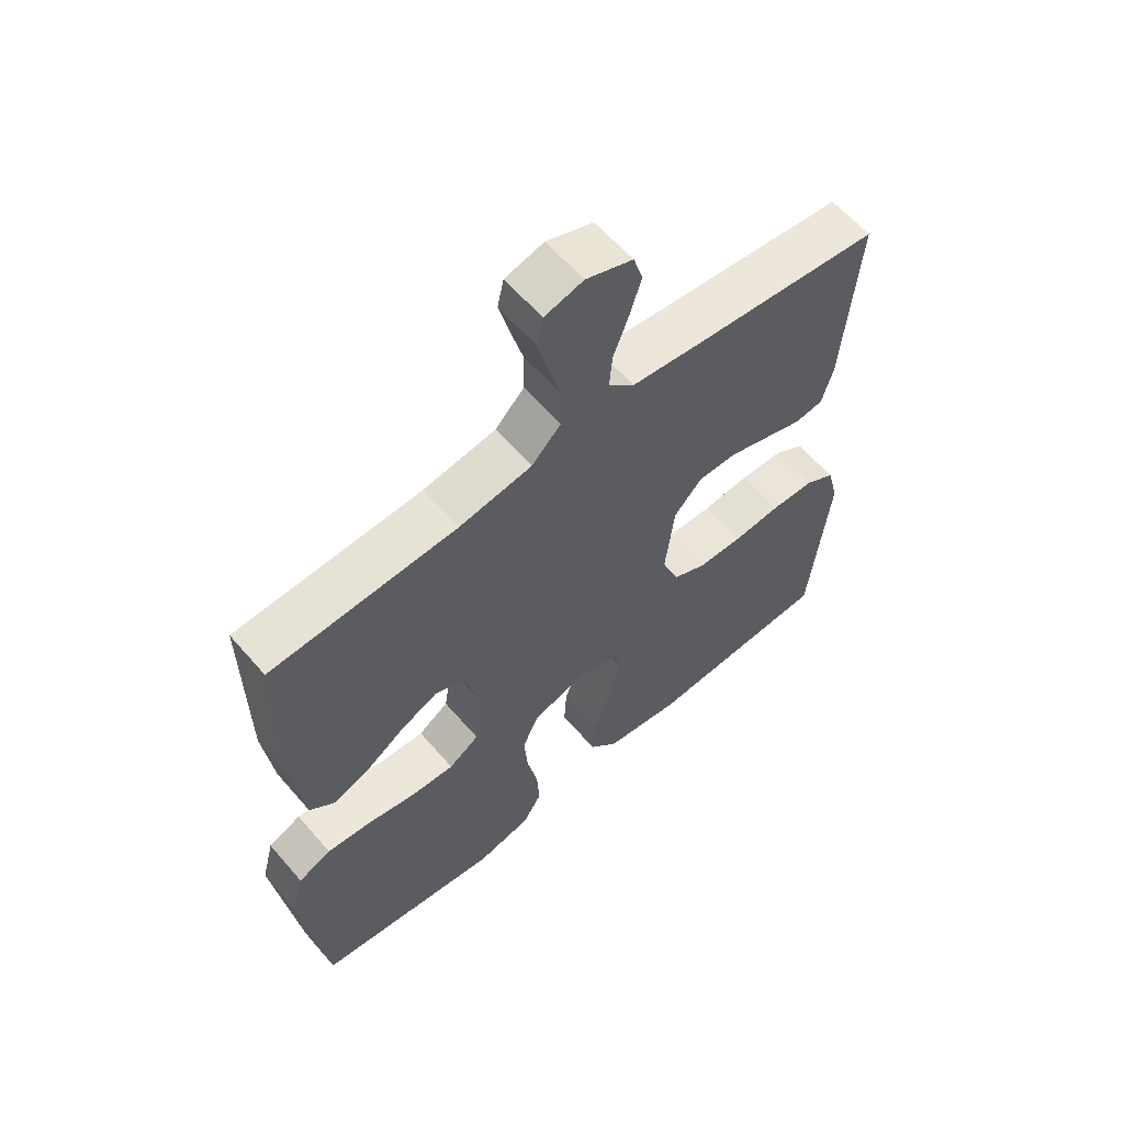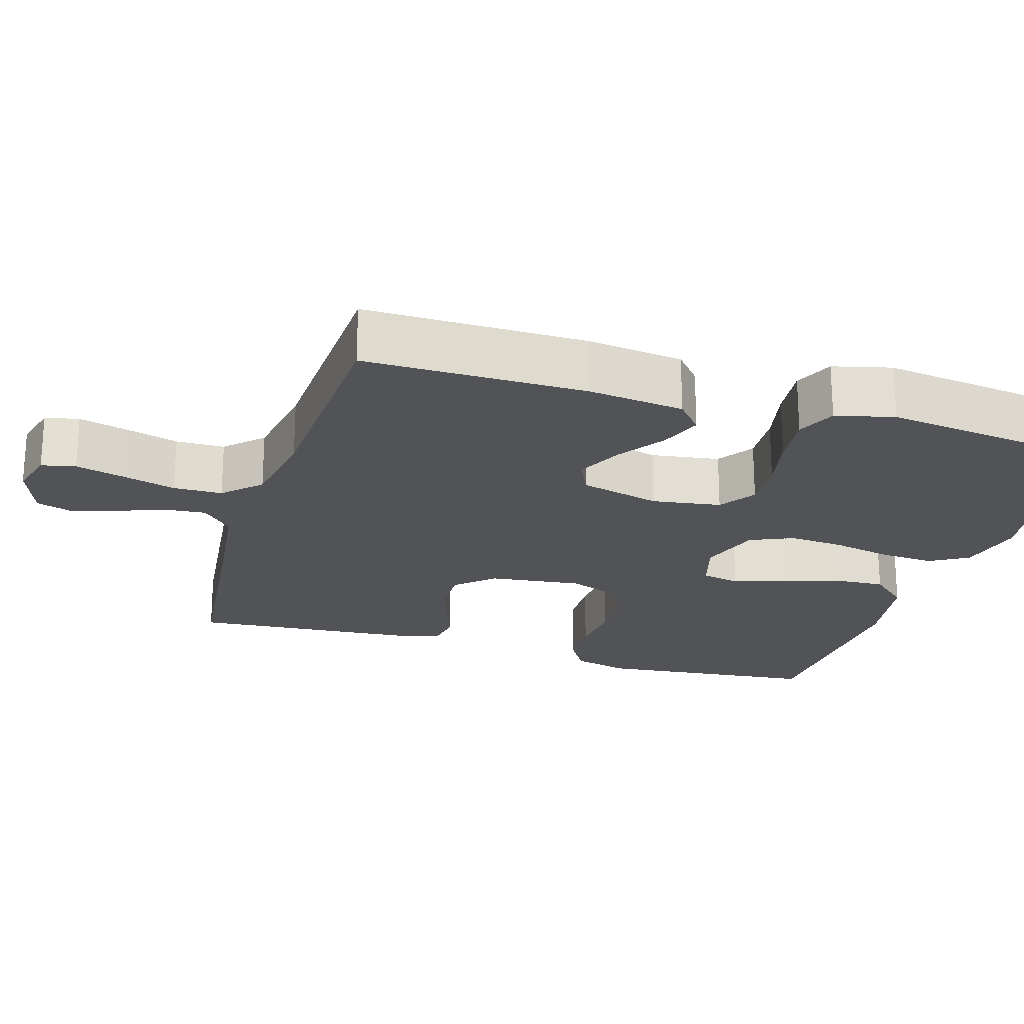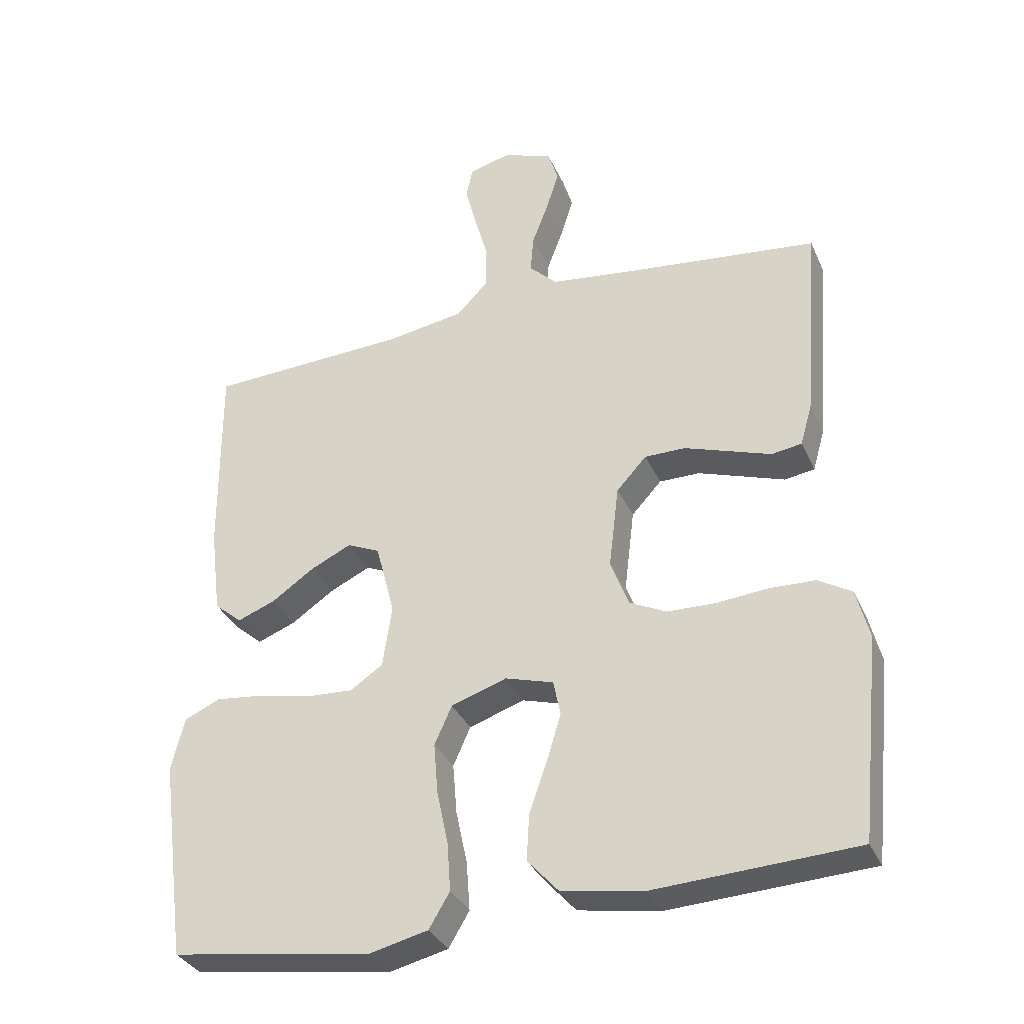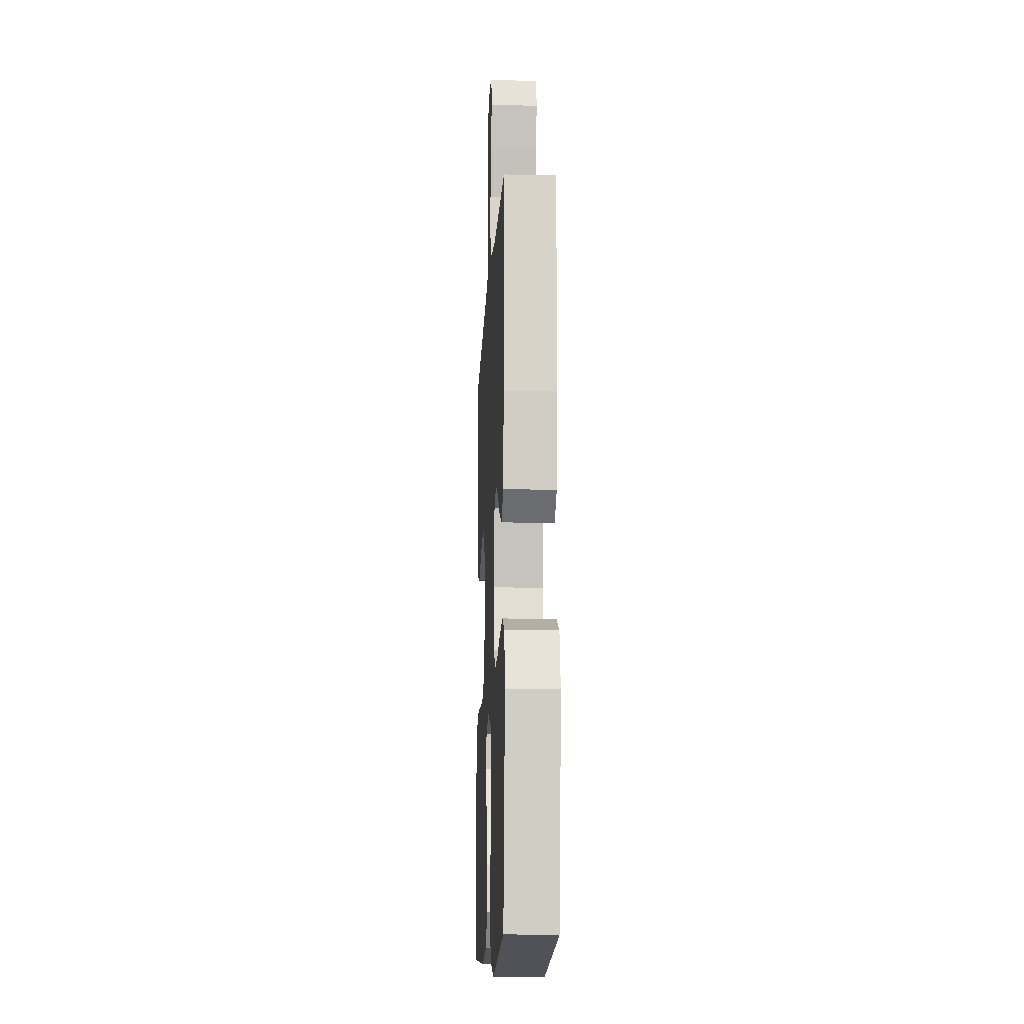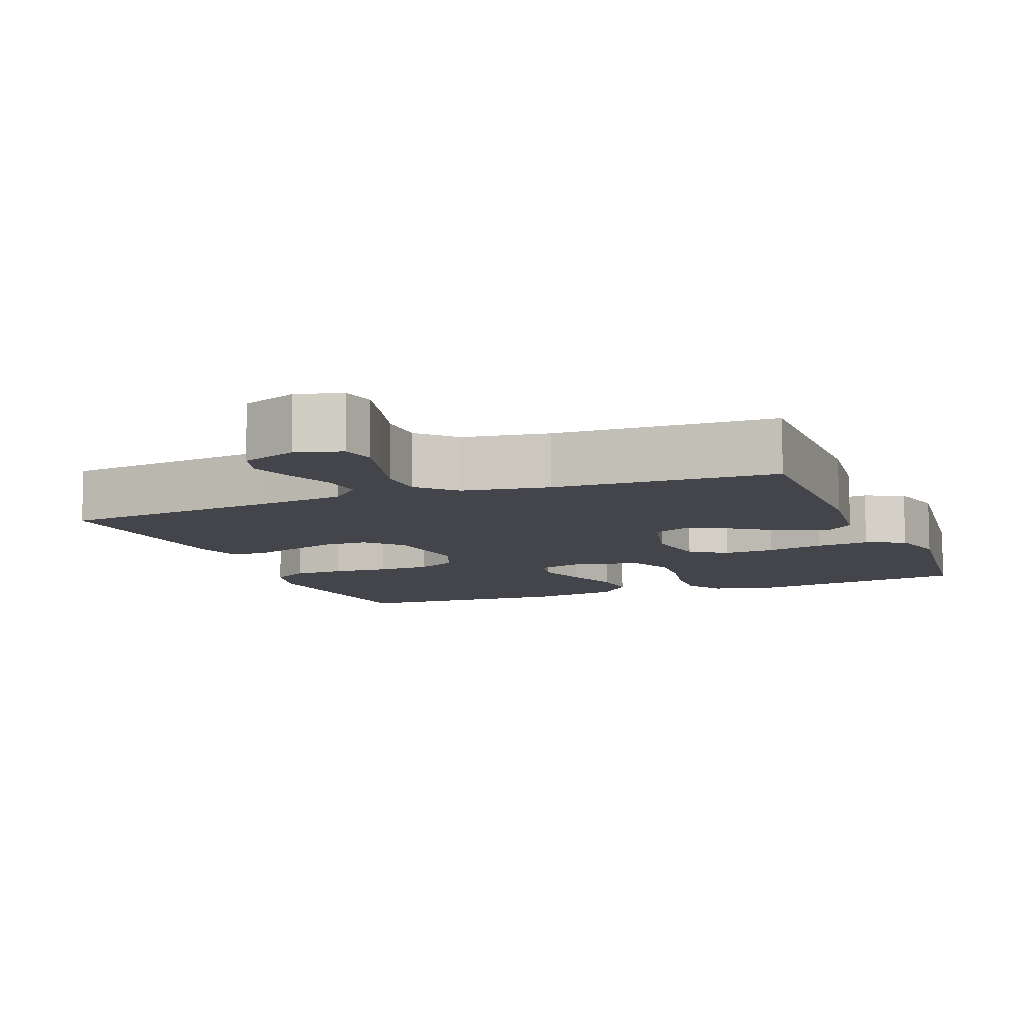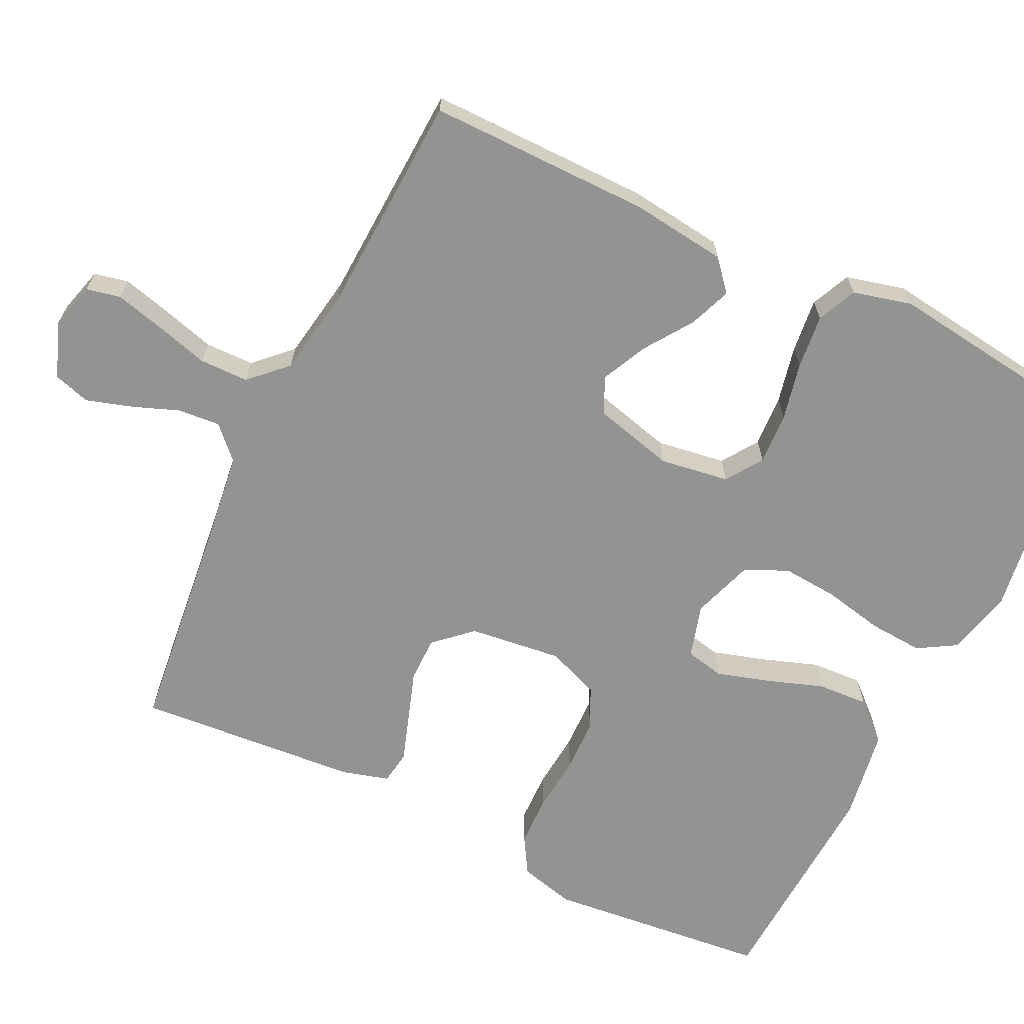
<metadata>
{"format":"obj","ext":"obj","renderer":"f3d","projection":"perspective","resolution":1024,"background":"white","views":[{"elev":60.7,"azim":139.4,"up":"+Z"},{"elev":-22.1,"azim":73.1,"up":"+Y"},{"elev":-33.5,"azim":-158.6,"up":"+Z"},{"elev":-13.1,"azim":87.2,"up":"+Z"},{"elev":-9.3,"azim":21.5,"up":"+Y"},{"elev":-66.7,"azim":64.1,"up":"+Y"}]}
</metadata>
<code>
v -0.5 0.07 0.5
v -0.2 0.07 0.534
v -0.084 0.07 0.549
v -0.042 0.07 0.59
v -0.047 0.07 0.647
v -0.071 0.07 0.71
v -0.09 0.07 0.771
v -0.075 0.07 0.82
v 0 0.07 0.848
v 0.062 0.07 0.831
v 0.072 0.07 0.785
v 0.055 0.07 0.719
v 0.035 0.07 0.647
v 0.036 0.07 0.581
v 0.083 0.07 0.533
v 0.2 0.07 0.514
v 0.5 0.07 0.5
v 0.498 0.07 0.2
v 0.482 0.07 0.071
v 0.441 0.07 0.036
v 0.384 0.07 0.058
v 0.32 0.07 0.102
v 0.259 0.07 0.131
v 0.21 0.07 0.109
v 0.182 0.07 0
v 0.196 0.07 -0.093
v 0.245 0.07 -0.126
v 0.315 0.07 -0.122
v 0.393 0.07 -0.105
v 0.466 0.07 -0.097
v 0.519 0.07 -0.121
v 0.539 0.07 -0.2
v 0.5 0.07 -0.5
v 0.2 0.07 -0.544
v 0.112 0.07 -0.523
v 0.081 0.07 -0.471
v 0.086 0.07 -0.398
v 0.103 0.07 -0.317
v 0.109 0.07 -0.242
v 0.083 0.07 -0.184
v 0 0.07 -0.156
v -0.072 0.07 -0.177
v -0.083 0.07 -0.229
v -0.062 0.07 -0.299
v -0.035 0.07 -0.376
v -0.031 0.07 -0.445
v -0.077 0.07 -0.496
v -0.2 0.07 -0.516
v -0.5 0.07 -0.5
v -0.531 0.07 -0.2
v -0.512 0.07 -0.125
v -0.462 0.07 -0.095
v -0.392 0.07 -0.093
v -0.316 0.07 -0.1
v -0.244 0.07 -0.098
v -0.189 0.07 -0.071
v -0.162 0.07 0
v -0.177 0.07 0.125
v -0.222 0.07 0.174
v -0.283 0.07 0.174
v -0.351 0.07 0.151
v -0.413 0.07 0.13
v -0.458 0.07 0.137
v -0.476 0.07 0.2
v -0.5 0 0.5
v -0.2 0 0.534
v -0.084 0 0.549
v -0.042 0 0.59
v -0.047 0 0.647
v -0.071 0 0.71
v -0.09 0 0.771
v -0.075 0 0.82
v 0 0 0.848
v 0.062 0 0.831
v 0.072 0 0.785
v 0.055 0 0.719
v 0.035 0 0.647
v 0.036 0 0.581
v 0.083 0 0.533
v 0.2 0 0.514
v 0.5 0 0.5
v 0.498 0 0.2
v 0.482 0 0.071
v 0.441 0 0.036
v 0.384 0 0.058
v 0.32 0 0.102
v 0.259 0 0.131
v 0.21 0 0.109
v 0.182 0 0
v 0.196 0 -0.093
v 0.245 0 -0.126
v 0.315 0 -0.122
v 0.393 0 -0.105
v 0.466 0 -0.097
v 0.519 0 -0.121
v 0.539 0 -0.2
v 0.5 0 -0.5
v 0.2 0 -0.544
v 0.112 0 -0.523
v 0.081 0 -0.471
v 0.086 0 -0.398
v 0.103 0 -0.317
v 0.109 0 -0.242
v 0.083 0 -0.184
v 0 0 -0.156
v -0.072 0 -0.177
v -0.083 0 -0.229
v -0.062 0 -0.299
v -0.035 0 -0.376
v -0.031 0 -0.445
v -0.077 0 -0.496
v -0.2 0 -0.516
v -0.5 0 -0.5
v -0.531 0 -0.2
v -0.512 0 -0.125
v -0.462 0 -0.095
v -0.392 0 -0.093
v -0.316 0 -0.1
v -0.244 0 -0.098
v -0.189 0 -0.071
v -0.162 0 0
v -0.177 0 0.125
v -0.222 0 0.174
v -0.283 0 0.174
v -0.351 0 0.151
v -0.413 0 0.13
v -0.458 0 0.137
v -0.476 0 0.2
f 64 1 2
f 63 64 2
f 62 63 2
f 61 62 2
f 60 61 2 3
f 59 60 3 4
f 58 59 4
f 57 58 4
f 52 53 54
f 51 52 54
f 50 51 54
f 49 50 54
f 48 49 54
f 47 48 54
f 46 47 54
f 45 46 54
f 44 45 54
f 43 44 54 55
f 42 43 55 56
f 36 37 38
f 35 36 38
f 34 35 38
f 33 34 38
f 32 33 38
f 31 32 38
f 30 31 38
f 29 30 38
f 28 29 38
f 27 28 38 39
f 26 27 39 40
f 20 21 22
f 19 20 22
f 18 19 22
f 17 18 22
f 16 17 22
f 15 16 22 23
f 14 15 23 24
f 11 12 13
f 10 11 13
f 9 10 13
f 8 9 13
f 7 8 13
f 6 7 13
f 5 6 13
f 4 5 13 14
f 14 24 25
f 4 14 25
f 57 4 25
f 57 25 26
f 56 57 26
f 42 56 26
f 41 42 26
f 26 40 41
f 66 65 128
f 66 128 127
f 66 127 126
f 66 126 125
f 67 66 125 124
f 68 67 124 123
f 68 123 122
f 68 122 121
f 118 117 116
f 118 116 115
f 118 115 114
f 118 114 113
f 118 113 112
f 118 112 111
f 118 111 110
f 118 110 109
f 118 109 108
f 119 118 108 107
f 120 119 107 106
f 102 101 100
f 102 100 99
f 102 99 98
f 102 98 97
f 102 97 96
f 102 96 95
f 102 95 94
f 102 94 93
f 102 93 92
f 103 102 92 91
f 104 103 91 90
f 86 85 84
f 86 84 83
f 86 83 82
f 86 82 81
f 86 81 80
f 87 86 80 79
f 88 87 79 78
f 77 76 75
f 77 75 74
f 77 74 73
f 77 73 72
f 77 72 71
f 77 71 70
f 77 70 69
f 78 77 69 68
f 89 88 78
f 89 78 68
f 89 68 121
f 90 89 121
f 90 121 120
f 90 120 106
f 90 106 105
f 105 104 90
f 1 65 66 2
f 2 66 67 3
f 3 67 68 4
f 4 68 69 5
f 5 69 70 6
f 6 70 71 7
f 7 71 72 8
f 8 72 73 9
f 9 73 74 10
f 10 74 75 11
f 11 75 76 12
f 12 76 77 13
f 13 77 78 14
f 14 78 79 15
f 15 79 80 16
f 16 80 81 17
f 17 81 82 18
f 18 82 83 19
f 19 83 84 20
f 20 84 85 21
f 21 85 86 22
f 22 86 87 23
f 23 87 88 24
f 24 88 89 25
f 25 89 90 26
f 26 90 91 27
f 27 91 92 28
f 28 92 93 29
f 29 93 94 30
f 30 94 95 31
f 31 95 96 32
f 32 96 97 33
f 33 97 98 34
f 34 98 99 35
f 35 99 100 36
f 36 100 101 37
f 37 101 102 38
f 38 102 103 39
f 39 103 104 40
f 40 104 105 41
f 41 105 106 42
f 42 106 107 43
f 43 107 108 44
f 44 108 109 45
f 45 109 110 46
f 46 110 111 47
f 47 111 112 48
f 48 112 113 49
f 49 113 114 50
f 50 114 115 51
f 51 115 116 52
f 52 116 117 53
f 53 117 118 54
f 54 118 119 55
f 55 119 120 56
f 56 120 121 57
f 57 121 122 58
f 58 122 123 59
f 59 123 124 60
f 60 124 125 61
f 61 125 126 62
f 62 126 127 63
f 63 127 128 64
f 64 128 65 1

</code>
